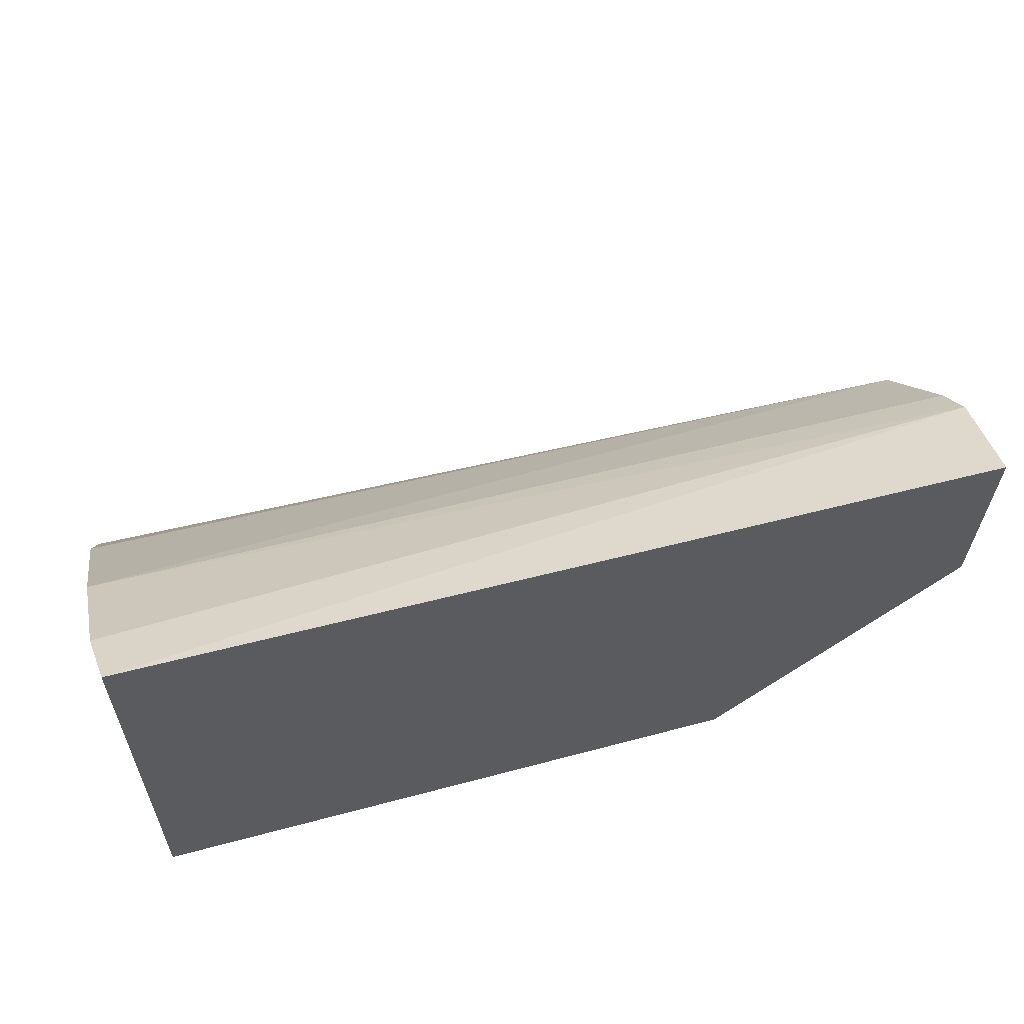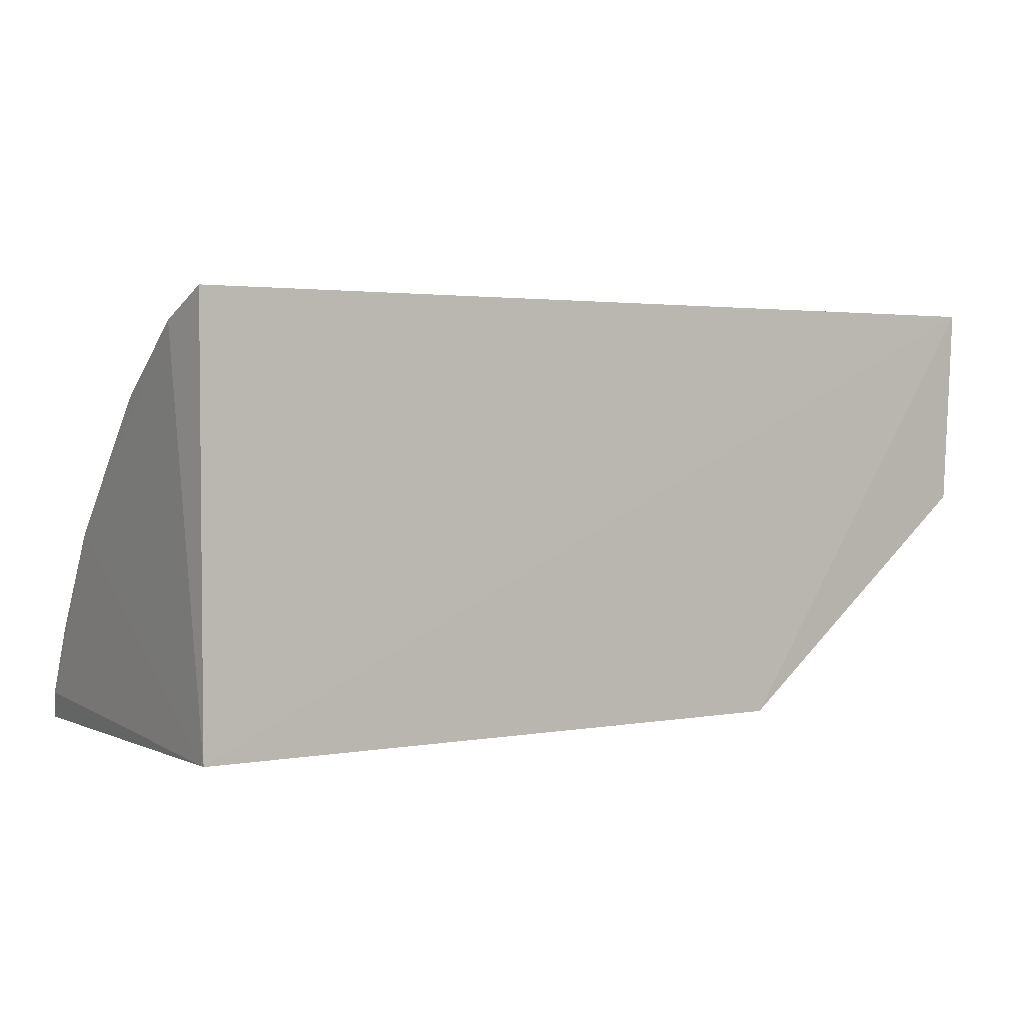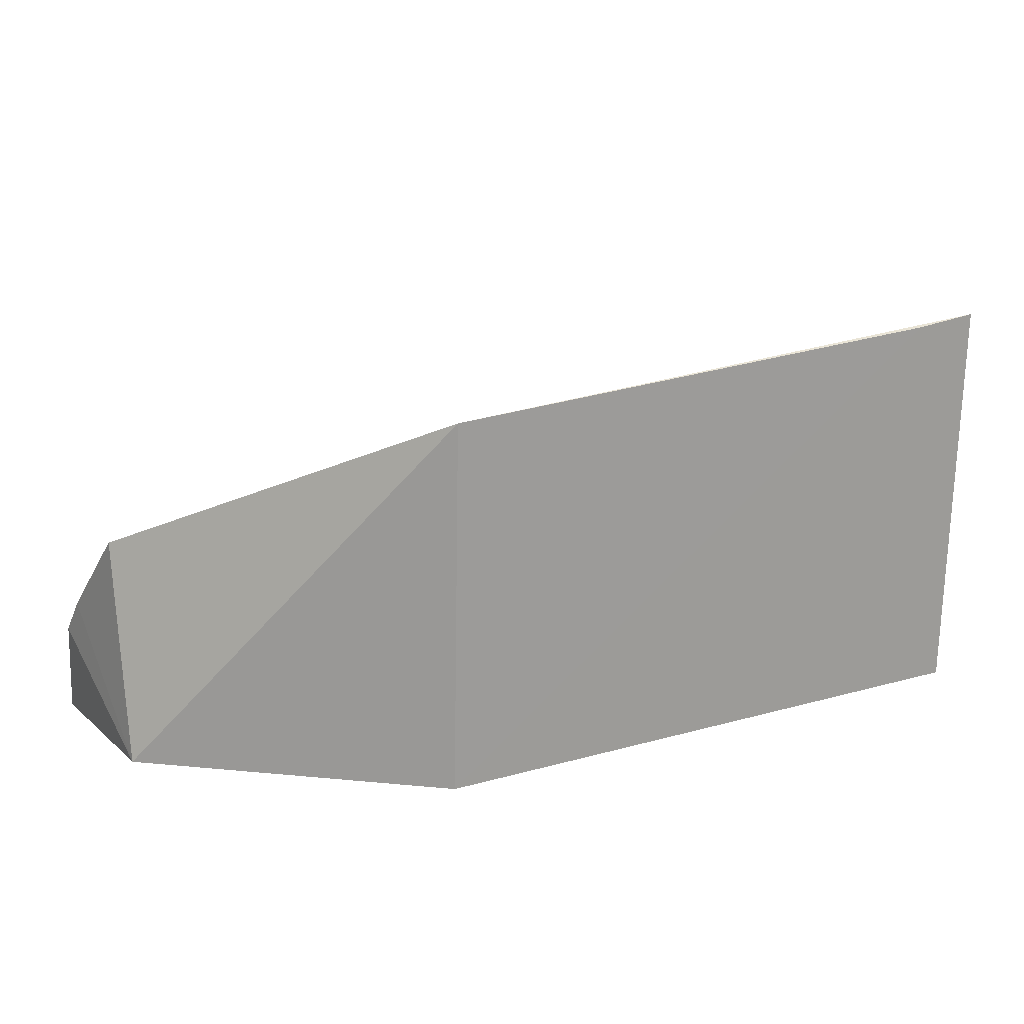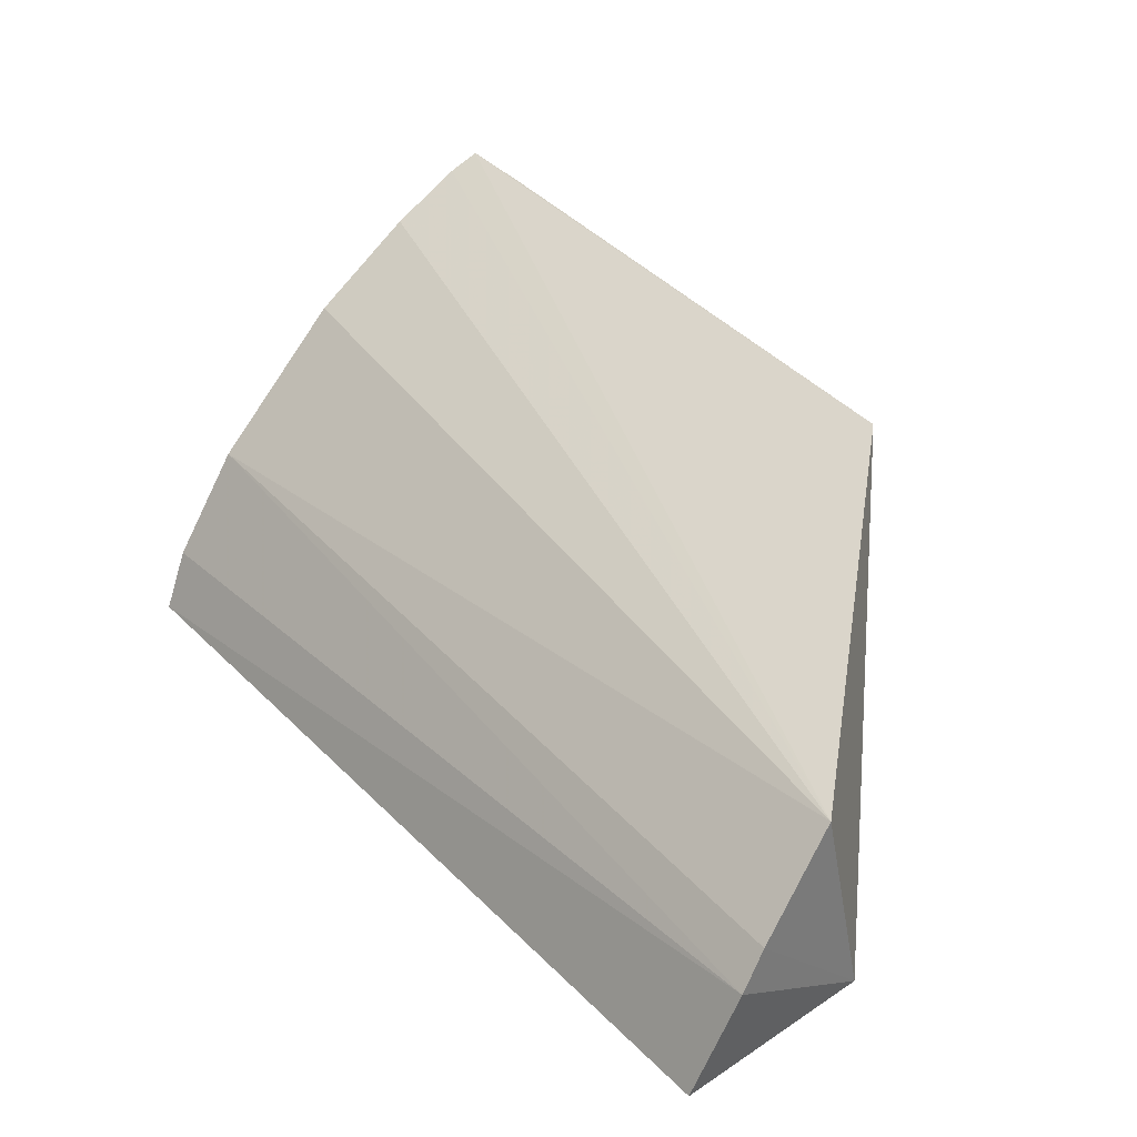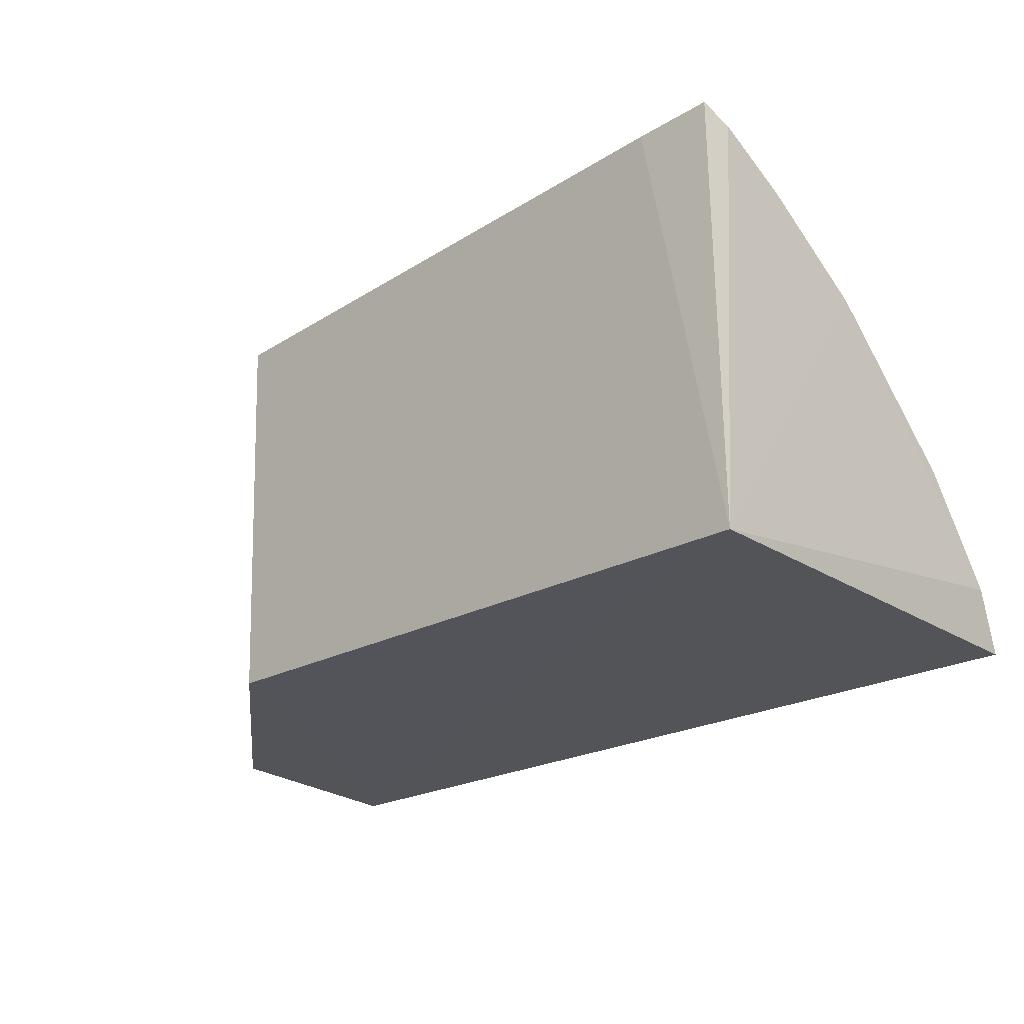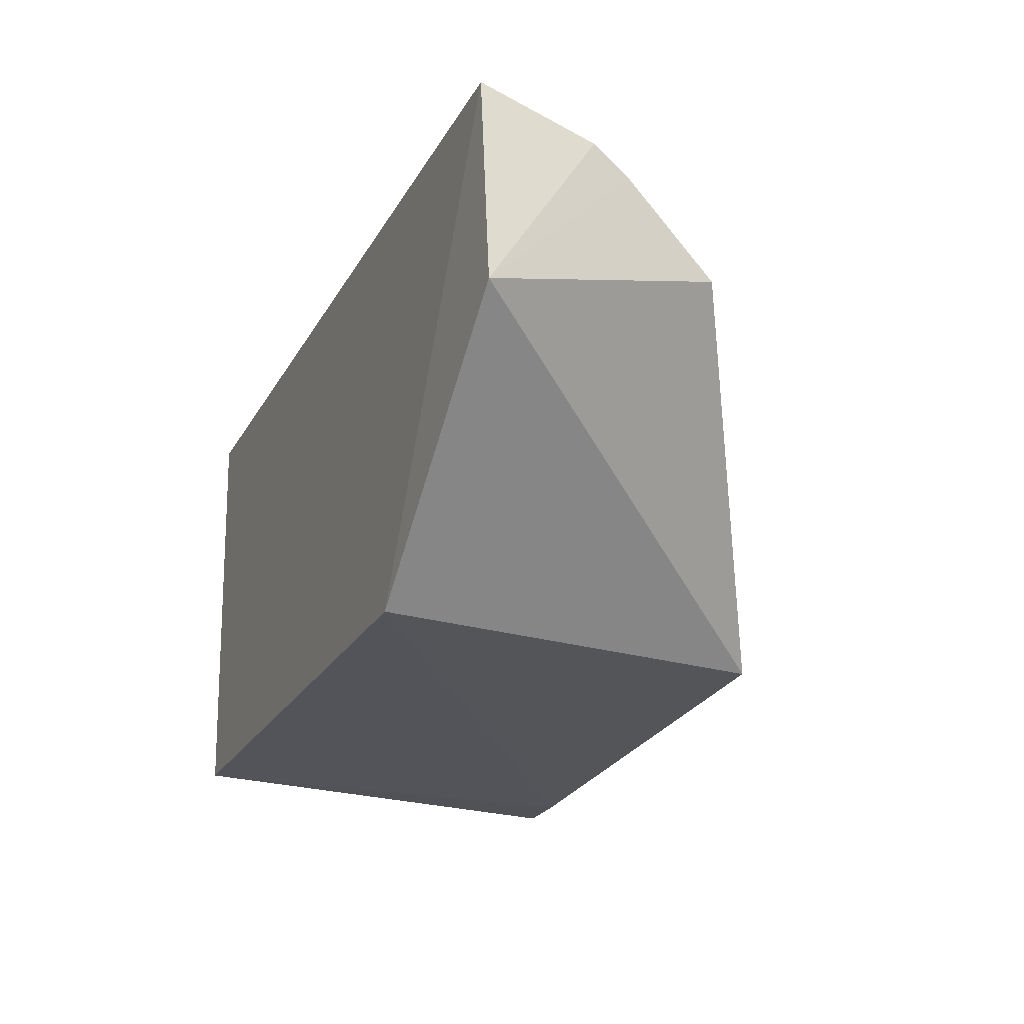
<metadata>
{"format":"obj","ext":"obj","renderer":"f3d","projection":"perspective","resolution":1024,"background":"white","views":[{"elev":56.9,"azim":164.4,"up":"+Y"},{"elev":3.1,"azim":149.2,"up":"+Y"},{"elev":17.3,"azim":-29.6,"up":"+Z"},{"elev":36.6,"azim":-128.2,"up":"+Z"},{"elev":-22.7,"azim":43.0,"up":"+Z"},{"elev":-23.0,"azim":-112.6,"up":"+Y"}]}
</metadata>
<code>
v 0.2662 0.2128 0.4089
v 0.2652 0.2179 0.2363
v 0.2664 0.3943 0.2334
v -0.09905 0.3912 0.2324
v 0.007601 0.2124 0.3923
v -0.09656 0.3283 0.3279
v 0.2693 0.297 0.3561
v 0.2362 0.2113 0.4063
v 0.007576 0.2179 0.2363
v -0.1036 0.3725 0.2765
v 0.2683 0.2246 0.4028
v 0.2692 0.3823 0.2575
v -0.09848 0.3088 0.2363
v 0.2685 0.2543 0.3865
v 0.2691 0.3535 0.3003
v -0.102 0.3617 0.2914
f 3 2 4
f 6 5 1
f 8 2 1
f 8 1 5
f 9 4 2
f 9 8 5
f 9 2 8
f 10 3 4
f 11 1 2
f 11 2 7
f 11 6 1
f 12 7 2
f 12 2 3
f 12 3 10
f 13 4 9
f 13 10 4
f 13 9 5
f 13 5 6
f 14 11 7
f 14 7 6
f 14 6 11
f 15 12 10
f 15 6 7
f 15 7 12
f 16 13 6
f 16 10 13
f 16 15 10
f 16 6 15

</code>
